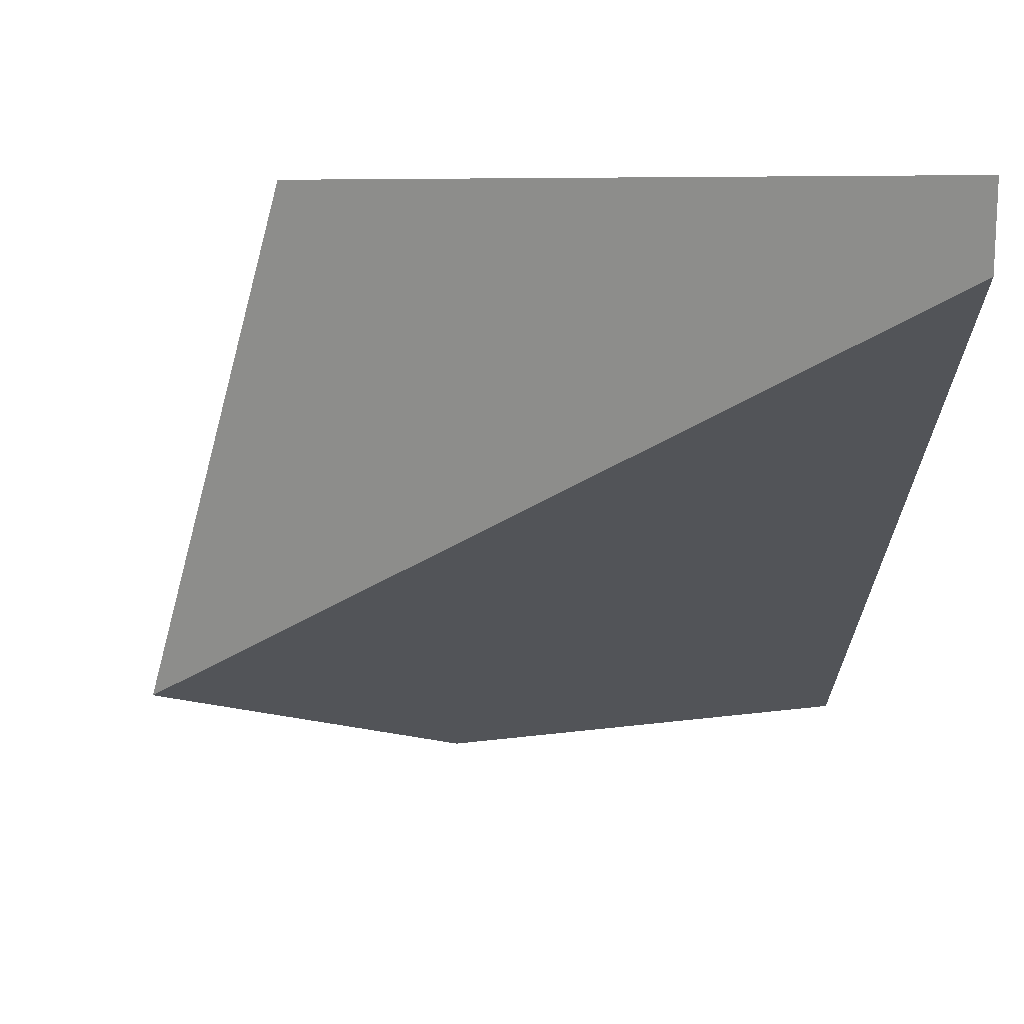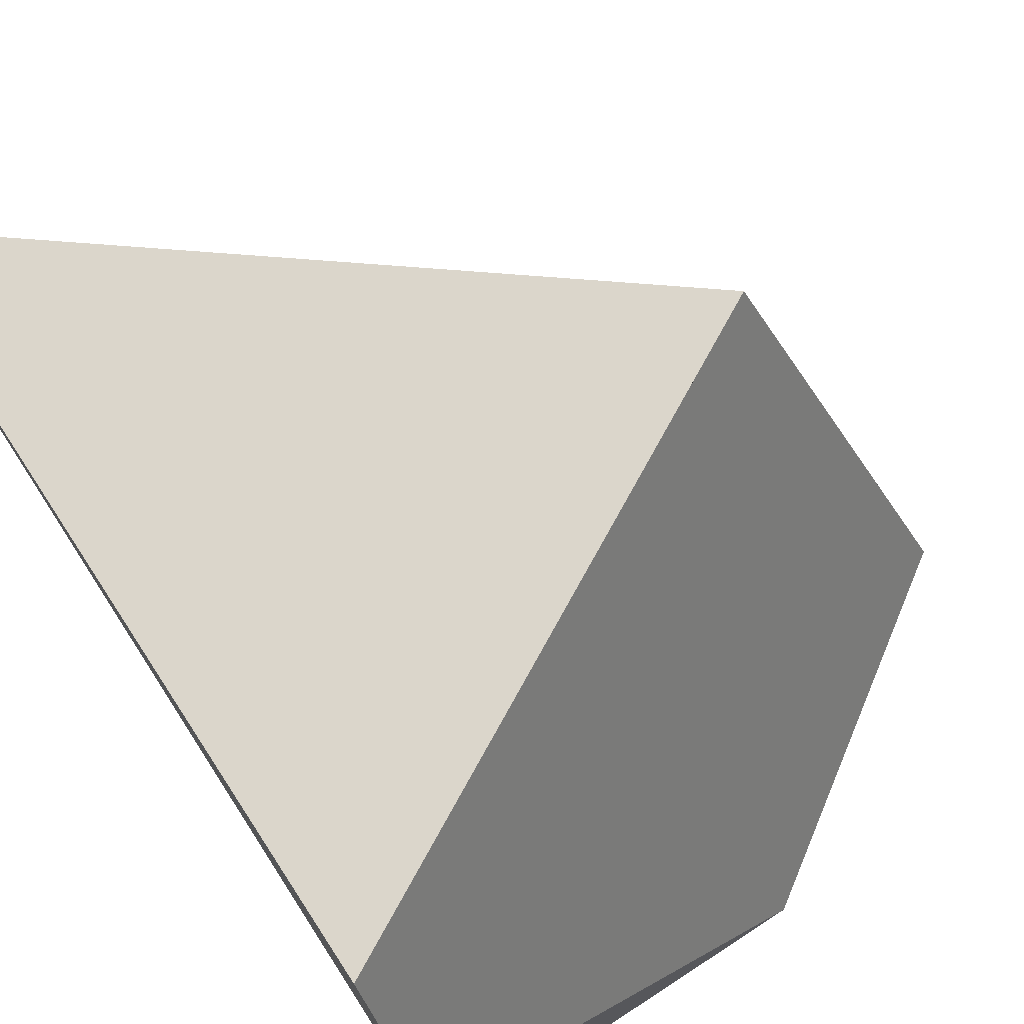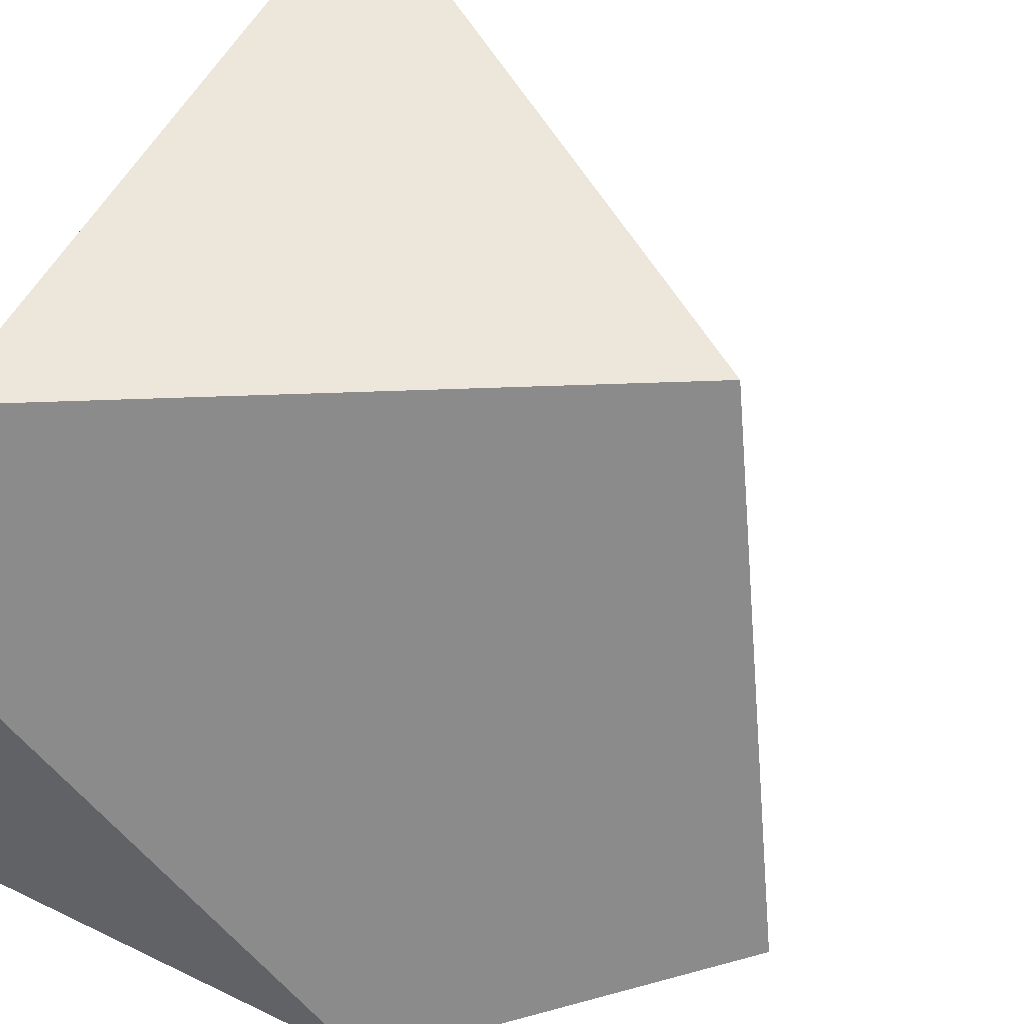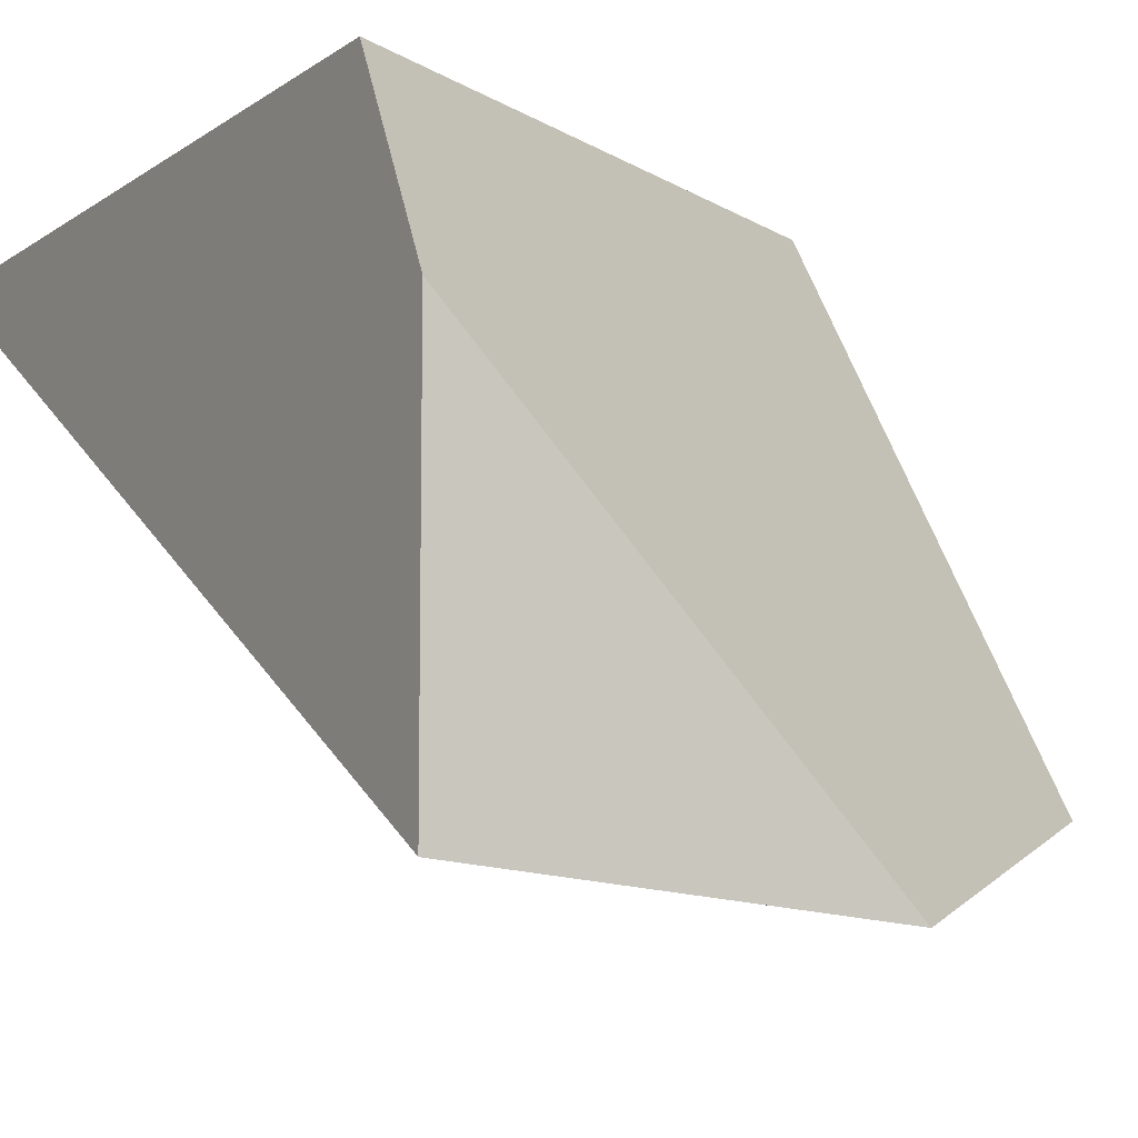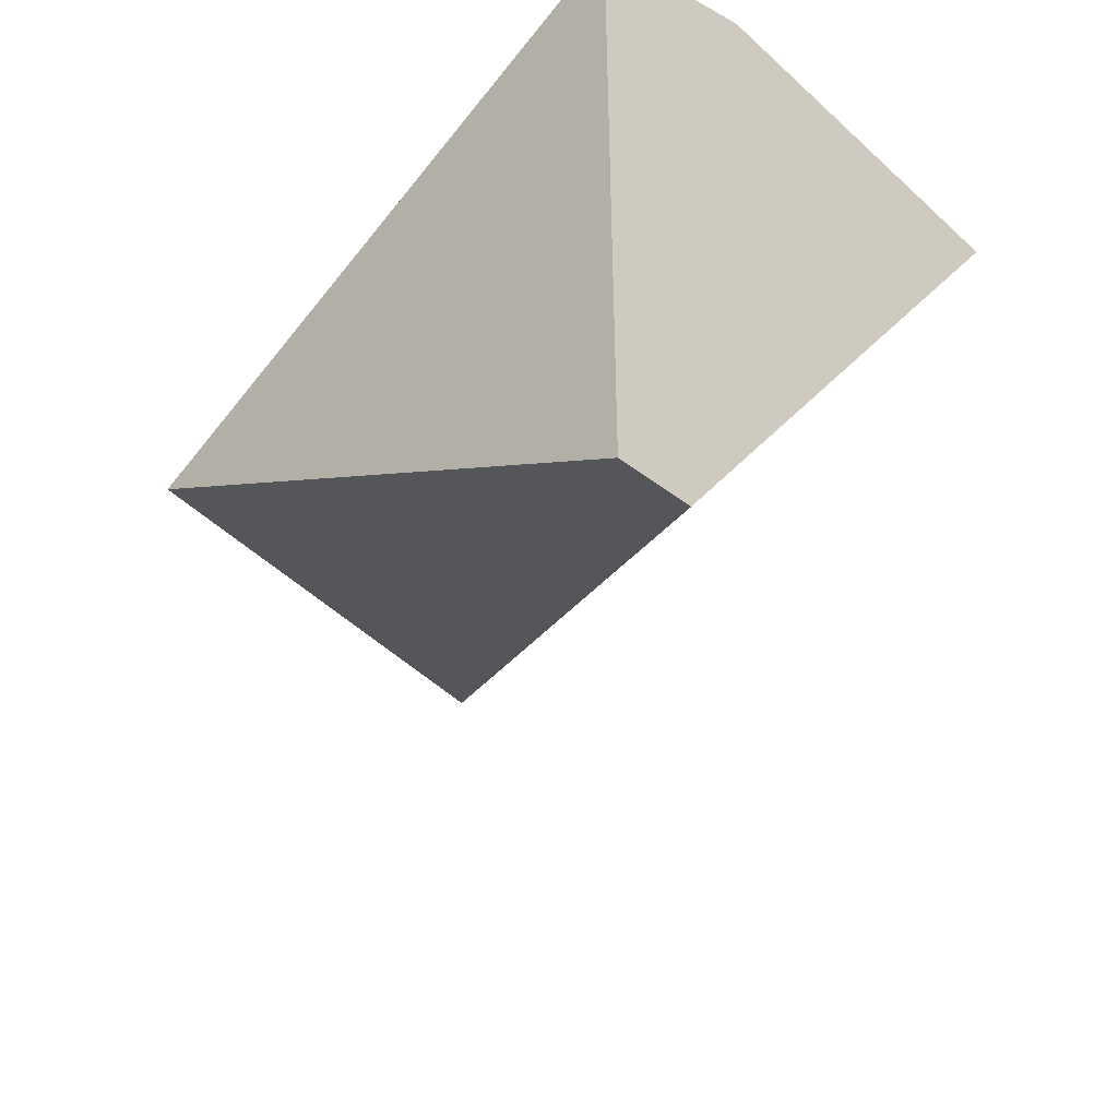
<metadata>
{"format":"obj","ext":"obj","renderer":"f3d","projection":"perspective","resolution":1024,"background":"white","views":[{"elev":6.7,"azim":178.4,"up":"+Y"},{"elev":73.5,"azim":-33.3,"up":"+Y"},{"elev":50.7,"azim":25.4,"up":"+Y"},{"elev":-8.4,"azim":-30.3,"up":"+Y"},{"elev":-48.5,"azim":-135.6,"up":"+Z"}]}
</metadata>
<code>
g default
v -0.2298 0.3061 0.7429
v -0.2736 0.4883 0.673
v -0.4492 0.4827 0.7686
v -0.05417 0.3117 0.6474
v -0.09802 0.4938 0.5774
v -0.4054 0.3005 0.8385
v -0.4931 0.6649 0.6986
v -0.3175 0.6704 0.6031
v 0.07759 0.4994 0.4819
v -0.1419 0.676 0.5075
v 0.1214 0.3172 0.5518
v -0.01033 0.1295 0.7173
v -0.1859 0.1239 0.8129
v -0.6248 0.4771 0.8641
v -0.6687 0.6593 0.7942
v 0.03374 0.6816 0.4119
v 0.1653 0.1351 0.6218
v -0.3615 0.1183 0.9085
v -0.581 0.2949 0.9341
v -0.8443 0.6537 0.8898
v -0.7125 0.8415 0.7243
v -0.5369 0.847 0.6287
v -0.3613 0.8526 0.5331
v -0.1857 0.8582 0.4376
v 0.2093 0.6872 0.3164
v -0.0101 0.8638 0.342
v 0.2532 0.505 0.3863
v 0.297 0.3228 0.4563
v 0.3409 0.1406 0.5262
v 0.2091 -0.0471 0.6917
v 0.03351 -0.05267 0.7873
v -0.1421 -0.05825 0.8828
v -0.3177 -0.06382 0.9784
v -0.8004 0.4715 0.9597
v -0.8881 0.8359 0.8198
v 0.1655 0.8693 0.2464
v 0.3847 -0.04152 0.5961
v -0.09825 -0.2404 0.9528
v 0.002909 -0.2372 0.8977
v -0.07302 -0.2607 0.9498
v -0.02571 -0.2461 0.9174
v -0.09195 -0.2666 0.9628
v -0.08887 -0.2656 0.9607
v -0.185 -0.2432 1
v -0.1461 -0.2834 1
v -0.3041 -0.1201 1
v -0.3574 -0.06508 1
v -0.5028 0.0851 1
v -0.5298 0.113 1
v -0.5397 0.1232 1
v -0.7021 0.2911 1
v -0.7752 0.3666 1
v -0.8745 0.4692 1
v -1 0.6321 0.983
v -1 0.5989 1
v -1 0.6488 0.9745
v -1 0.779 0.908
v -1 0.8323 0.8807
v -1 0.9259 0.8329
v -0.9276 1 0.7568
v -1 1 0.795
v -0.9095 1 0.7473
v -0.7507 1 0.6634
v -0.727 1 0.6509
v -0.5737 1 0.57
v -0.5445 1 0.5545
v -0.3968 1 0.4766
v -0.3619 1 0.4582
v -0.2198 1 0.3831
v -0.1794 1 0.3618
v -0.04289 1 0.2897
v 0.003129 1 0.2654
v 0.1341 1 0.1963
v 0.1857 1 0.169
v 0.2067 0.9831 0.1666
v 0.2025 0.9981 0.1611
v 0.202 1 0.1604
v 0.2375 0.8716 0.2073
v 0.2136 0.9581 0.1757
v 0.2589 0.7942 0.2355
v 0.2381 0.8693 0.2081
v 0.2878 0.6897 0.2737
v 0.281 0.7143 0.2647
v 0.2737 0.7405 0.2551
v 0.2656 0.7698 0.2444
v 0.3111 0.6053 0.3045
v 0.3093 0.6117 0.3021
v 0.3381 0.5077 0.3401
v 0.3633 0.4164 0.3735
v 0.3483 0.4706 0.3537
v 0.3449 0.4829 0.3492
v 0.3411 0.4968 0.3441
v 0.3884 0.3257 0.4066
v 0.3805 0.3541 0.3962
v 0.4155 0.2275 0.4424
v 0.4166 0.2237 0.4438
v 0.4161 0.2253 0.4432
v 0.4157 0.2268 0.4427
v 0.4387 0.1437 0.473
v 0.4517 0.09656 0.4902
v 0.4677 0.03856 0.5114
v 0.4873 -0.03223 0.5372
v 0.4831 -0.01691 0.5316
v 0.489 -0.03822 0.5394
v 0.5013 -0.08287 0.5557
v 0.492 -0.0494 0.5435
v 0.4542 -0.09745 0.588
v 0.4537 -0.09761 0.5884
v 0.4021 -0.1136 0.6238
v 0.3993 -0.1145 0.6257
v 0.3224 -0.1383 0.6785
v 0.2374 -0.1646 0.7368
v 0.2939 -0.1471 0.698
v 0.2366 -0.1648 0.7374
v 0.1906 -0.1791 0.7689
v 0.07385 -0.2152 0.849
v 0.1341 -0.1966 0.8077
v 0.07272 -0.2156 0.8498
v 0.05879 -0.2199 0.8594
v 0.2069 0.09769 0.3004
v 0.1966 0.104 0.2915
v 0.2088 0.09885 0.3017
v 0.2081 0.09692 0.3015
v 0.06999 0.1816 0.1817
v -0.004517 0.2273 0.1171
v -0.01537 0.234 0.1077
v -0.0392 0.2486 0.08699
v 0.1257 0.3492 0.1996
v 0.1378 0.14 0.2405
v 0.1333 0.1428 0.2366
v 0.09273 0.1677 0.2014
v 0.08383 0.1731 0.1937
v 0.2716 0.2877 0.3218
v 0.291 0.04612 0.3733
v 0.2711 0.05832 0.356
v 0.3546 0.03731 0.4239
v 0.3299 0.02224 0.4071
v 0.3462 0.01222 0.4212
v -0.06814 0.2663 0.0619
v -0.1423 0.3118 -0.002422
v -0.1622 0.324 -0.0197
v -0.02011 0.4107 0.0773
v 0.4529 -0.05321 0.5138
v 0.4441 -0.04782 0.5061
v 0.4088 -0.02618 0.4755
v -0.2063 0.351 -0.05789
v -0.2801 0.3963 -0.1219
v -0.2853 0.3995 -0.1264
v -0.1659 0.4723 -0.04495
v -0.1685 0.3279 -0.02518
v 0.3343 0.4765 0.3419
v 0.1885 0.538 0.2197
v 0.4844 -0.07249 0.541
v -0.3444 0.4358 -0.1777
v -0.4083 0.4749 -0.2331
v -0.3118 0.5338 -0.1672
v -0.3217 0.4218 -0.158
v -0.4179 0.4808 -0.2414
v -0.4749 0.5158 -0.2908
v -0.4825 0.5205 -0.2975
v -0.4576 0.5954 -0.2895
v 0.04268 0.5996 0.09744
v -0.5313 0.5504 -0.3398
v -0.1031 0.6611 -0.02482
v -0.249 0.7226 -0.1471
v 0.2513 0.7268 0.2398
v -0.5557 0.5653 -0.3609
v -0.6206 0.6052 -0.4172
v -0.6034 0.6569 -0.4117
v -0.3948 0.7842 -0.2693
v 0.1055 0.7884 0.1176
v -0.6281 0.6097 -0.4237
v -0.6544 0.6258 -0.4465
v -0.6935 0.6498 -0.4804
v -0.7588 0.6899 -0.537
v -0.7493 0.7184 -0.534
v -0.5406 0.8457 -0.3916
v -0.8951 0.78 -0.6562
v -0.6865 0.9073 -0.5138
v -0.04035 0.8499 -0.004675
v -0.1862 0.9115 -0.1269
v -0.7774 0.7013 -0.5532
v -0.7812 0.7036 -0.5565
v -0.8312 0.7343 -0.5999
v -0.8969 0.7746 -0.6568
v -0.8323 0.9688 -0.6361
v -0.332 0.973 -0.2492
v 0.1683 0.9772 0.1377
v -0.9004 0.7767 -0.6599
v -0.9291 0.7943 -0.6847
v -0.9344 0.7976 -0.6893
v -0.969 0.8188 -0.7194
v -1 0.8378 -0.7462
v -1 0.8665 -0.7505
v -0.9882 1 -0.7616
v -1 0.9646 -0.7654
v -1 1 -0.7707
v -0.9062 1 -0.6981
v -0.8219 1 -0.6328
v -0.7812 1 -0.6012
v -0.6556 1 -0.5039
v -0.5345 1 -0.4101
v -0.4893 1 -0.3751
v -0.396 1 -0.3028
v -0.323 1 -0.2463
v -0.2877 1 -0.219
v -0.1567 1 -0.1175
v -0.04104 1 -0.02786
v 0.009564 1 0.01133
v 0.1142 1 0.0924
v 0.1759 1 0.1402
v -1 0.8088 -0.6974
v -1 0.8066 -0.6937
v -1 0.8038 -0.689
v -1 0.7338 -0.5712
v -1 0.6796 -0.48
v -1 0.661 -0.4486
v -1 0.6369 -0.4081
v -1 0.5882 -0.326
v -1 0.5504 -0.2625
v -1 0.5153 -0.2035
v -1 0.47 -0.1271
v -1 0.4425 -0.08089
v -1 0.4213 -0.04515
v -1 0.3697 0.04168
v -1 0.303 0.1539
v -1 0.2969 0.1642
v -1 0.2921 0.1723
v -1 0.2241 0.2868
v -1 0.163 0.3897
v -1 0.1512 0.4094
v -1 0.1361 0.4349
v -1 0.07842 0.5319
v -1 0.03379 0.6071
v -1 0.005598 0.6545
v -1 -0.03084 0.7158
v -1 -0.06722 0.7771
v -1 -0.09538 0.8245
v -1 -0.14 0.8996
v -1 -0.1978 0.9968
v -1 -0.1997 1
v -0.997 -0.2 1
v -0.9411 -0.2054 1
v -0.7349 -0.2256 1
v -0.6351 -0.2354 1
v -0.4728 -0.2513 1
v -0.3292 -0.2654 1
v -0.2107 -0.277 1
v 0.1286 0.1413 0.2399
v 0.2506 0.05168 0.3706
v 0.3725 -0.03795 0.5013
v -0.258 -0.2423 0.9494
v -0.5375 -0.2038 0.9306
v -0.8171 -0.1653 0.9119
v -0.9391 -0.07562 0.7812
v -0.7814 -0.02453 0.6692
v -0.9034 0.0651 0.5384
v -0.7458 0.1162 0.4264
v -0.8677 0.2058 0.2957
v -0.9897 0.2955 0.1649
v -0.8321 0.3466 0.05293
v -0.954 0.4362 -0.07781
v -0.7964 0.4873 -0.1898
v -0.9184 0.5769 -0.3206
v -0.7608 0.628 -0.4326
v -0.8827 0.7176 -0.5633
v -0.6388 0.5384 -0.3018
v -0.5168 0.4487 -0.1711
v -0.3949 0.3591 -0.04034
v -0.2729 0.2695 0.0904
v -0.151 0.1799 0.2211
v -0.02901 0.09022 0.3519
v 0.09295 0.000588 0.4826
v 0.2149 -0.08904 0.6133
v -0.1003 -0.1912 0.8374
v -0.3799 -0.1527 0.8186
v -0.6595 -0.1142 0.7999
v -0.6238 0.02657 0.5572
v -0.5882 0.1673 0.3144
v -0.7101 0.2569 0.1837
v -0.6745 0.3976 -0.05907
v -0.5525 0.308 0.07166
v -0.4305 0.2184 0.2024
v -0.5019 -0.06306 0.6879
v -0.4662 0.07766 0.4451
v -0.3086 0.1288 0.3331
v -0.1866 0.03913 0.4639
v -0.06467 -0.05051 0.5946
v 0.05729 -0.1401 0.7254
v -0.2223 -0.1016 0.7066
v -0.3442 -0.01197 0.5759
g CubeShatter02
f 1 2 3
f 4 5 2
f 1 4 2
f 6 1 3
f 3 2 7
f 2 5 8
f 5 9 10
f 4 11 5
f 12 4 1
f 13 1 6
f 6 3 14
f 14 3 15
f 3 7 15
f 2 8 7
f 5 10 8
f 9 16 10
f 11 9 5
f 17 11 4
f 12 17 4
f 13 12 1
f 18 13 6
f 19 6 14
f 14 15 20
f 15 7 21
f 7 8 22
f 8 10 23
f 10 16 24
f 16 25 26
f 9 27 16
f 11 28 9
f 17 29 11
f 30 17 12
f 31 12 13
f 32 13 18
f 33 32 18
f 18 6 19
f 19 14 34
f 34 14 20
f 20 15 35
f 15 21 35
f 7 22 21
f 8 23 22
f 10 24 23
f 16 26 24
f 25 36 26
f 27 25 16
f 28 27 9
f 29 28 11
f 37 29 17
f 30 37 17
f 31 30 12
f 32 31 13
f 38 32 33
f 39 38 40 41
f 40 38 42 43
f 42 38 44 45
f 44 38 33 46
f 46 33 47
f 47 33 48
f 48 33 18 49
f 49 18 19 50
f 50 19 51
f 51 19 34 52
f 52 34 53
f 53 34 54 55
f 54 34 20 56
f 56 20 57
f 57 20 35 58
f 58 35 59
f 59 35 60 61
f 60 35 21 62
f 62 21 63
f 63 21 22 64
f 64 22 65
f 65 22 23 66
f 66 23 67
f 67 23 24 68
f 68 24 69
f 69 24 26 70
f 70 26 71
f 71 26 36 72
f 72 36 73
f 74 75 76 77
f 73 36 78 79 75 74
f 78 36 80 81
f 80 36 25 82 83 84 85
f 82 25 86 87
f 86 25 27 88
f 88 27 89 90 91 92
f 89 27 28 93 94
f 93 28 95
f 96 97 98 95 28 29 99
f 100 99 29 101
f 102 103 101 29 37 104
f 105 106 104 37 107
f 108 107 37 109
f 110 109 37 30 111
f 111 30 112 113
f 114 112 30 31 115
f 116 117 115 31 118
f 118 31 32 119
f 119 32 38 39
f 120 121 122
f 123 120 122
f 124 125 126 127 128
f 121 129 130 131 132 133 122
f 134 135 123 122 136 137
f 138 137 136
f 139 140 141 142
f 132 124 128 133
f 127 139 142 128
f 98 97 122 133
f 97 96 136 122
f 103 102 143 144 145 138 136
f 146 147 148 149
f 150 146 149 142 141
f 133 128 151
f 128 142 152
f 89 94 133 151 90
f 94 93 95 98 133
f 99 100 136 96
f 100 101 103 136
f 104 106 153 143 102
f 154 155 156
f 157 154 156 149 148
f 155 158 159 160 161 156
f 142 149 162
f 128 152 151
f 142 162 152
f 91 90 151
f 106 105 153
f 160 163 161
f 149 156 164
f 156 161 165
f 149 164 162
f 88 92 151 152 87 86
f 152 162 166
f 92 91 151
f 163 167 168 169 161
f 161 169 170
f 156 165 164
f 161 170 165
f 162 164 171
f 83 82 87 152 166
f 162 171 166
f 168 172 173 169
f 173 174 175 176 169
f 169 176 177
f 176 178 179
f 169 177 170
f 164 165 180
f 165 170 181
f 164 180 171
f 84 83 166
f 80 85 166 171 81
f 175 182 176
f 182 183 184 185 178 176
f 178 186 179
f 176 179 177
f 170 177 187
f 170 187 181
f 165 181 180
f 171 180 188
f 79 78 81 171 188
f 85 84 166
f 185 189 178
f 189 190 178
f 190 191 192 193 194 186 178
f 195 196 197
f 198 186 194 196 195
f 199 186 198
f 200 186 199
f 201 179 186 200
f 202 179 201
f 203 177 179 202
f 204 187 177 203
f 205 187 204
f 206 187 205
f 207 181 187 206
f 208 181 207
f 209 180 181 208
f 210 188 180 209
f 211 188 210
f 77 76 188 211
f 76 75 79 188
f 61 60 62 63 64 65 66 67 68 69 70 71 72 73 74 77 211 210 209 208 207 206 205 204 203 202 201 200 199 198 195 197
f 55 54 56 57 58 59 61 197 196 194 193 212 213 214 215 216 217 218 219 220 221 222 223 224 225 226 227 228 229 230 231 232 233 234 235 236 237 238 239 240 241
f 45 44 46 47 48 49 50 51 52 53 55 241 242 243 244 245 246 247 248
f 130 249 131
f 129 249 130
f 121 120 123 135 250 249 129
f 134 250 135
f 138 145 251 250 134 137
f 144 251 145
f 107 108 251 144 143 153 105
f 43 42 45 248 252
f 247 252 248
f 246 253 252 247
f 245 253 246
f 244 254 253 245
f 243 254 244
f 239 254 243 242 240
f 240 242 241
f 238 255 254 239
f 237 255 238
f 236 255 237
f 235 256 255 236
f 234 257 256 235
f 233 257 234
f 232 257 233
f 231 258 257 232
f 230 259 258 231
f 229 259 230
f 228 260 259 229
f 227 260 228
f 226 260 227
f 225 261 260 226
f 224 262 261 225
f 223 262 224
f 222 262 223
f 221 263 262 222
f 220 264 263 221
f 219 264 220
f 218 264 219
f 217 265 264 218
f 216 266 265 217
f 215 266 216
f 214 266 215
f 184 266 214 213 191 190 189 185
f 191 213 212 192
f 192 212 193
f 183 266 184
f 174 265 266 183 182 175
f 172 265 174 173
f 167 267 265 172 168
f 159 267 167 163 160
f 158 268 267 159
f 157 268 158 155 154
f 147 269 268 157 148
f 150 269 147 146
f 140 270 269 150 141
f 126 270 140 139 127
f 125 271 270 126
f 131 249 271 125 124 132
f 272 249 250
f 273 250 251
f 109 110 274 251 108
f 41 40 43 252 275
f 253 276 252
f 254 277 253
f 254 255 277
f 255 256 277
f 256 257 278
f 257 258 278
f 258 259 279
f 259 260 280
f 260 261 280
f 261 262 281
f 262 263 281
f 263 264 267
f 264 265 267
f 263 267 268
f 281 268 269
f 282 269 270
f 283 270 271
f 272 271 249
f 273 272 250
f 274 273 251
f 111 113 274 110
f 116 118 119 39 41 275
f 252 276 275
f 253 277 276
f 277 256 284
f 256 278 284
f 278 258 285
f 258 279 285
f 259 280 279
f 280 261 282
f 261 281 282
f 281 263 268
f 282 281 269
f 283 282 270
f 286 283 271
f 286 271 272
f 287 272 273
f 288 273 274
f 112 114 289 274 113
f 114 115 117 289
f 117 116 275 289
f 276 290 275
f 277 284 276
f 284 278 291
f 278 285 291
f 285 279 286
f 279 280 283
f 280 282 283
f 279 283 286
f 287 286 272
f 288 287 273
f 289 288 274
f 275 290 289
f 276 284 290
f 284 291 290
f 291 285 287
f 285 286 287
f 291 287 288
f 290 288 289
f 290 291 288

</code>
